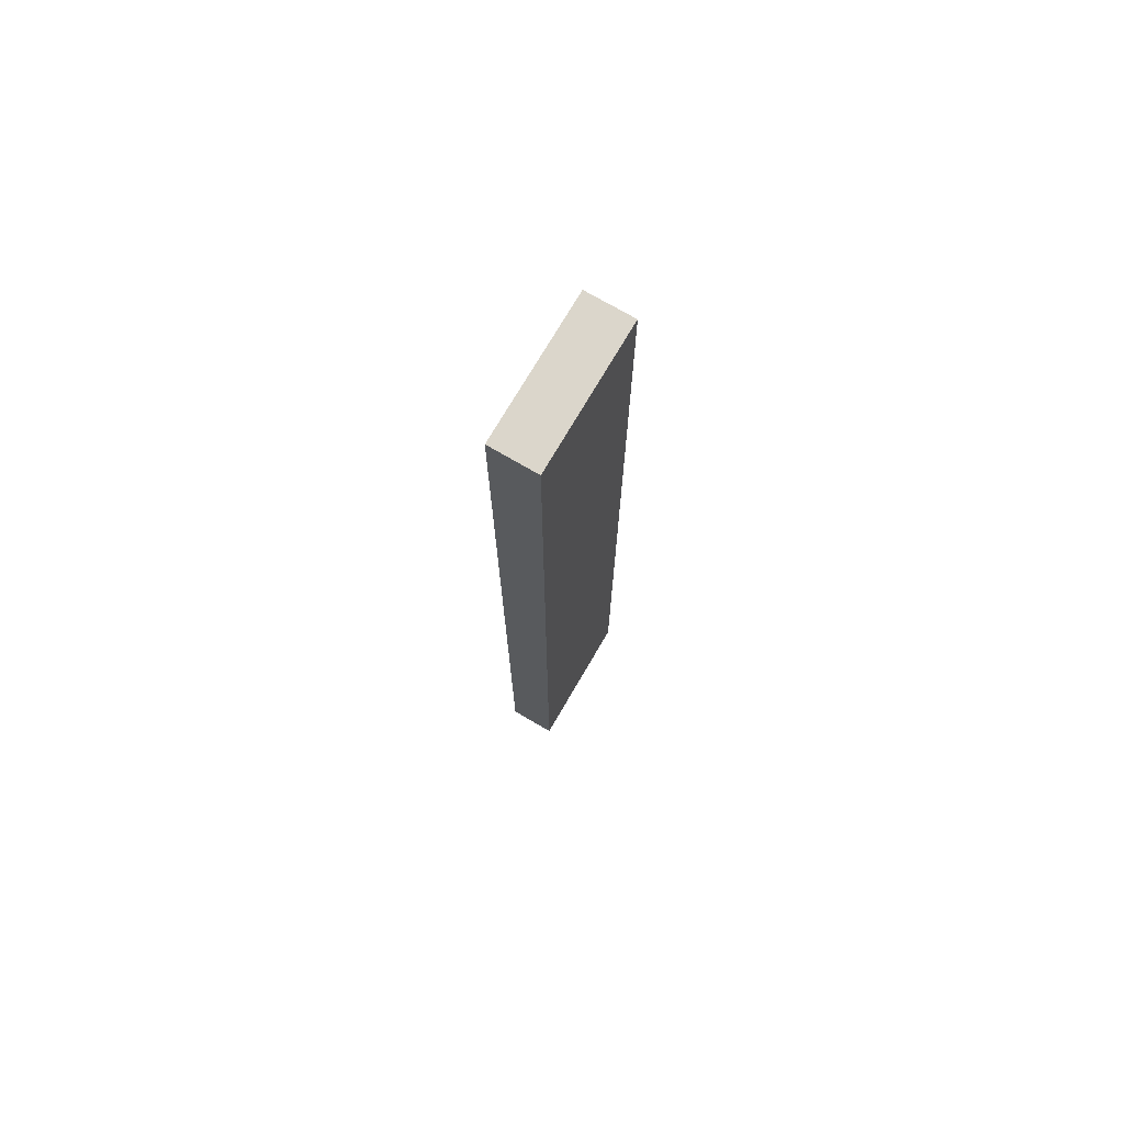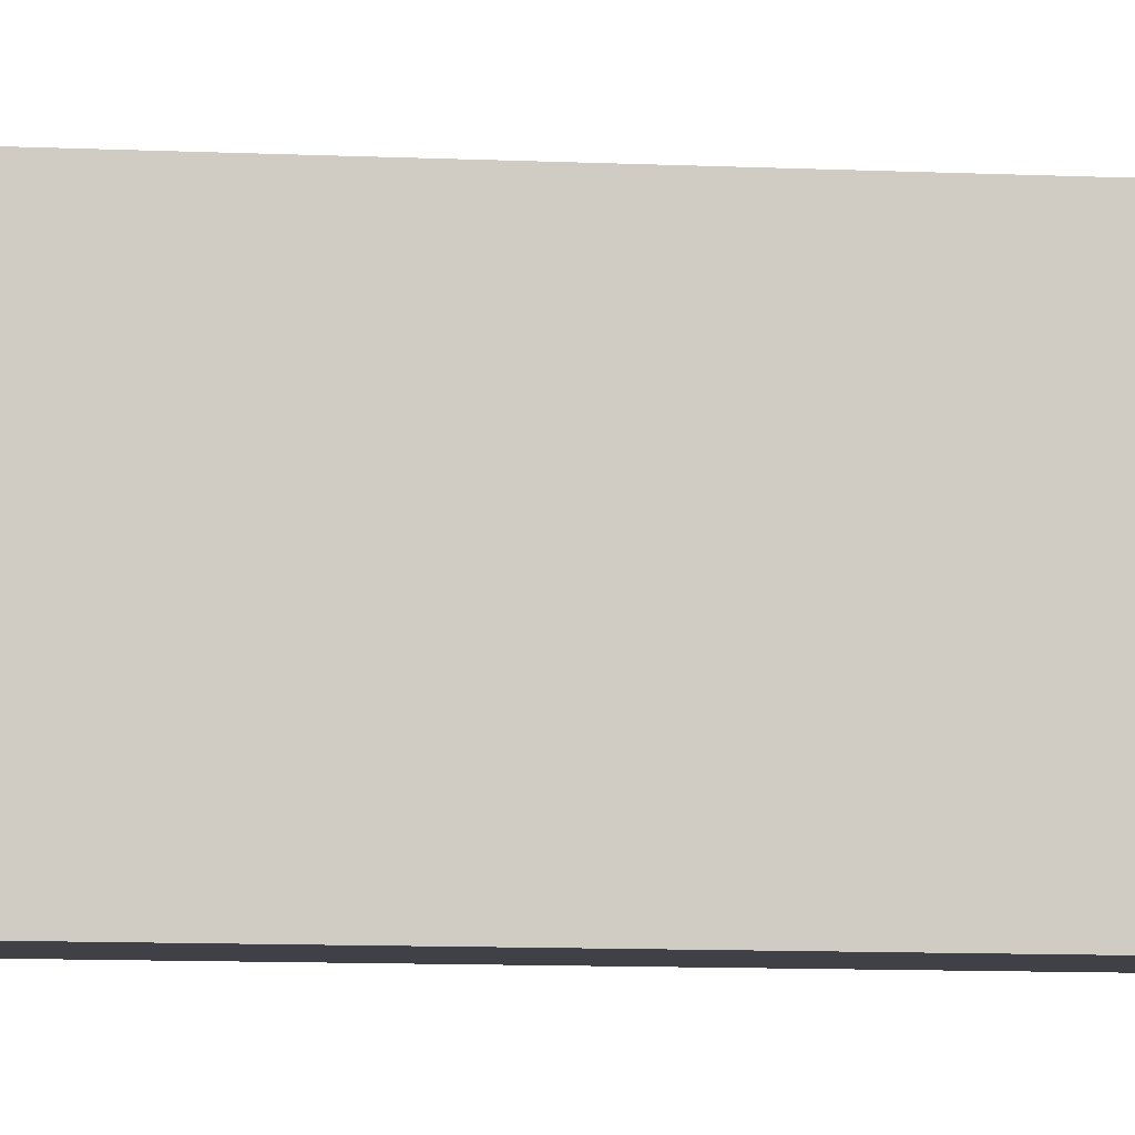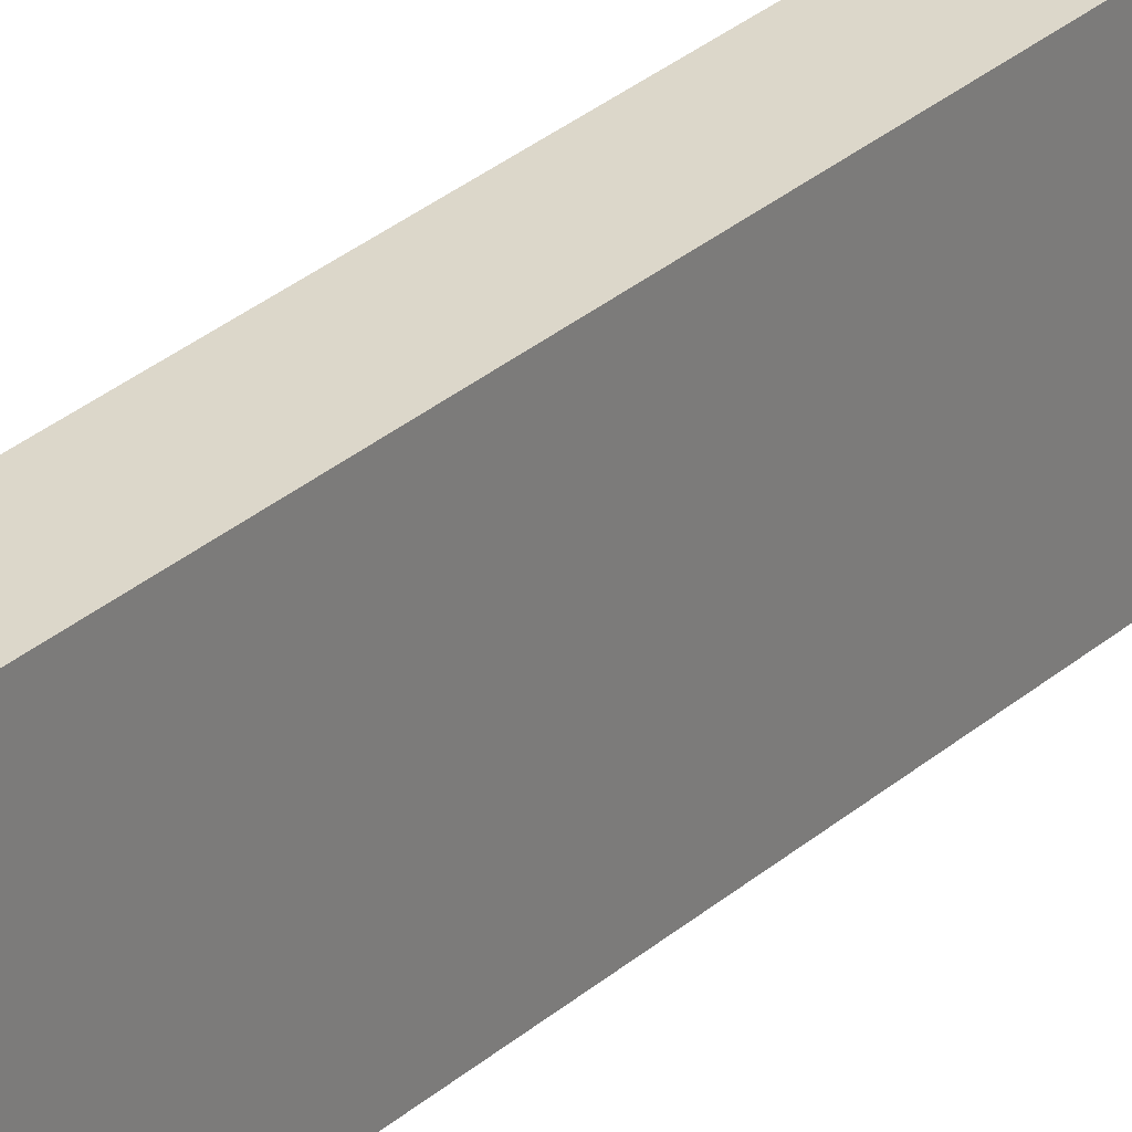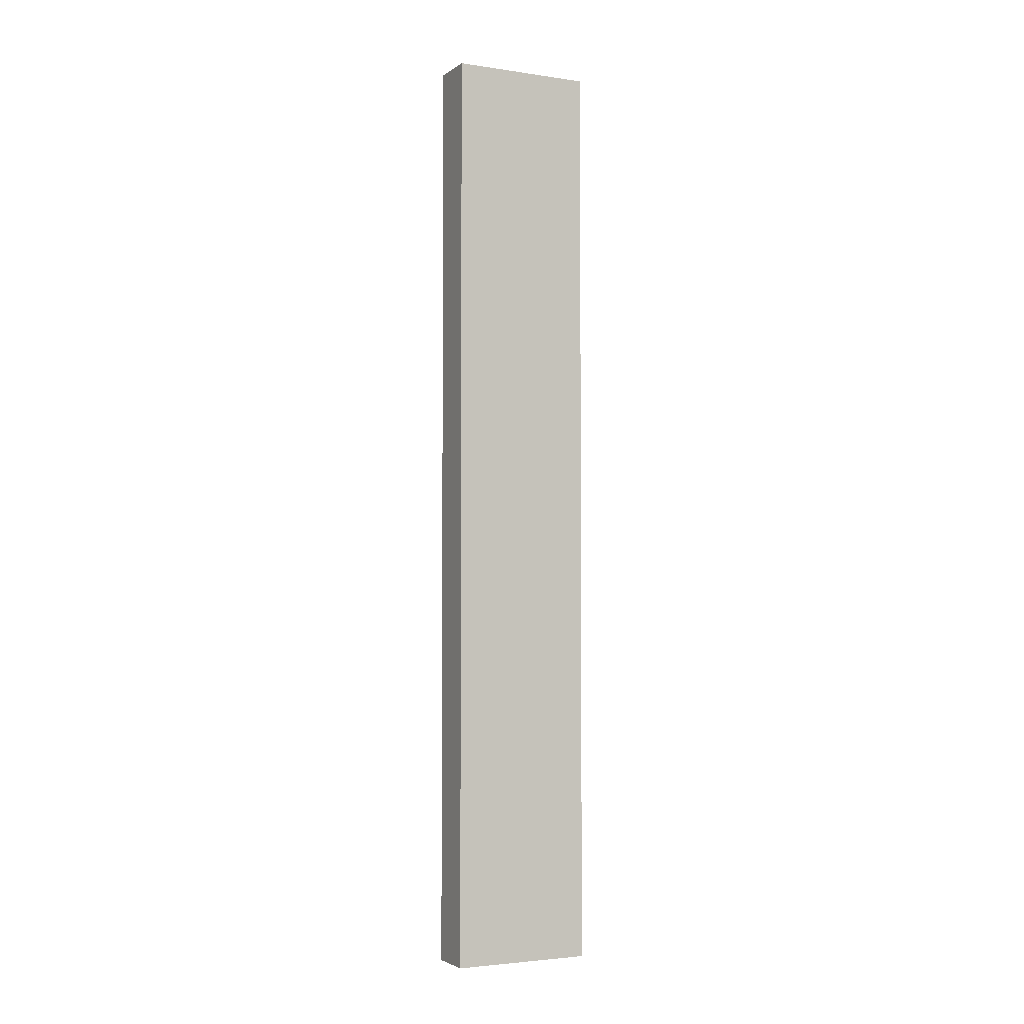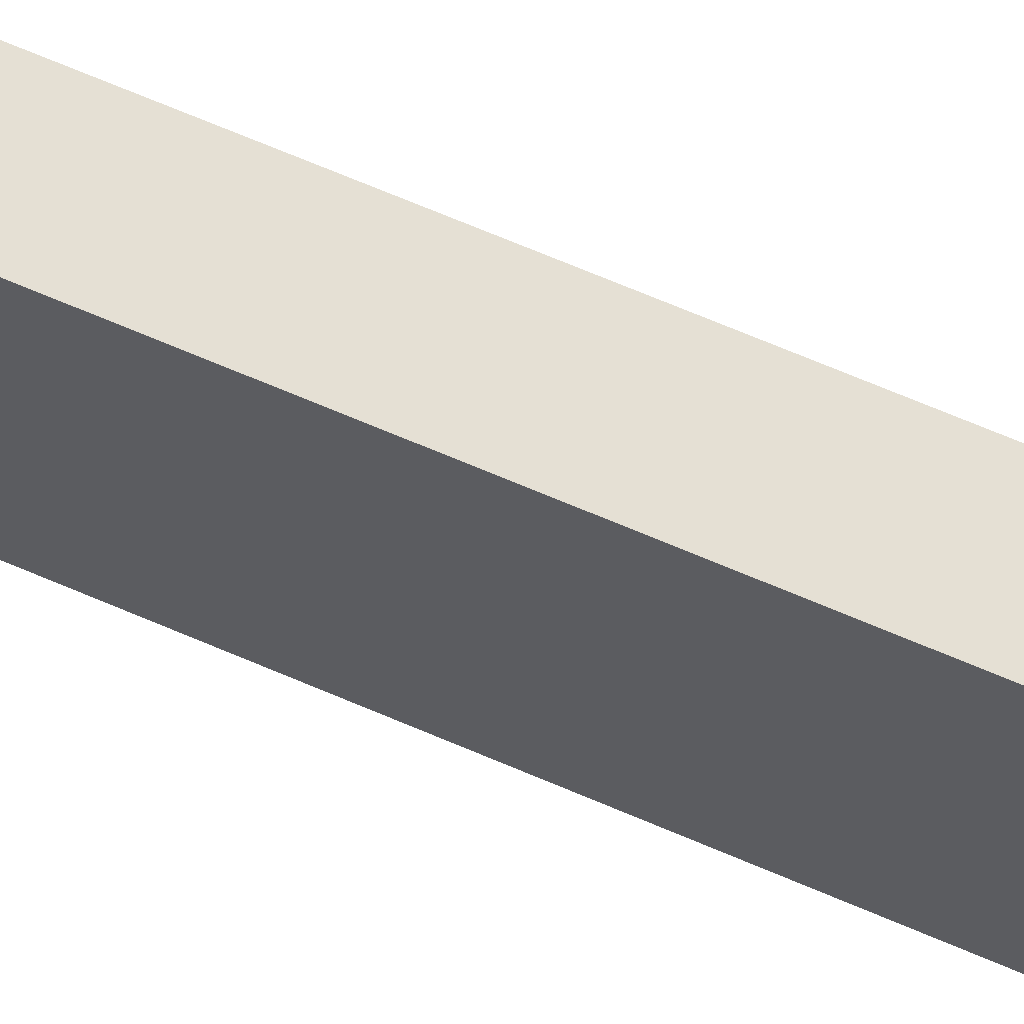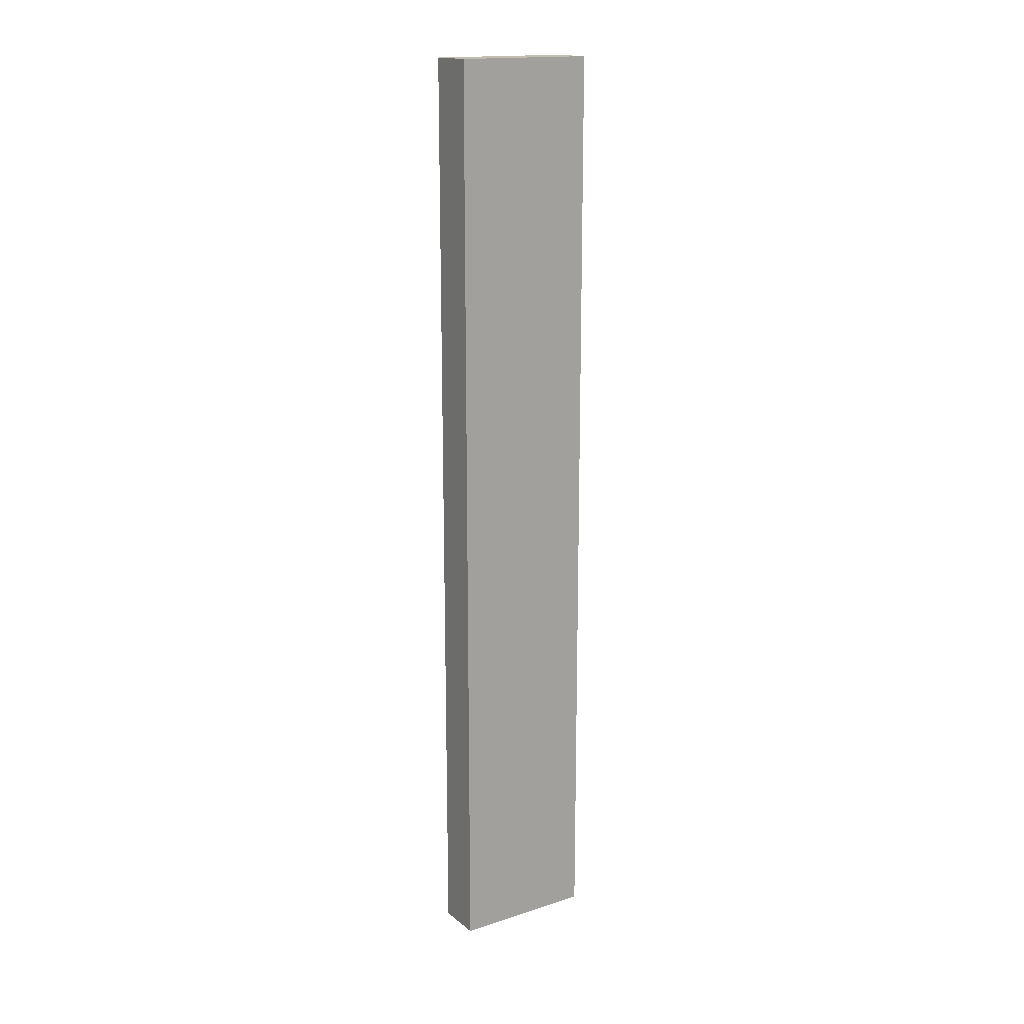
<metadata>
{"format":"obj","ext":"obj","renderer":"f3d","projection":"perspective","resolution":1024,"background":"white","views":[{"elev":73.6,"azim":-149.7,"up":"+Z"},{"elev":-6.0,"azim":79.1,"up":"+Y"},{"elev":30.5,"azim":38.9,"up":"+Y"},{"elev":-3.2,"azim":-116.4,"up":"+Z"},{"elev":65.5,"azim":113.7,"up":"+Y"},{"elev":16.8,"azim":-123.2,"up":"+Z"}]}
</metadata>
<code>
o Group4/mesh6/mesh6-geometry#mesh6-geometry
v 0.2959 -0.01273 0.02398
v 0.3116 -0.01273 -0.2896
v 0.3116 -0.01273 0.02398
v 0.2959 -0.01273 -0.2896
v 0.3116 0.0345 0.02398
v 0.2959 0.0345 -0.2896
v 0.3116 0.0345 -0.2896
v 0.2959 0.0345 0.02398
f 1 2 3
f 2 1 4
f 2 5 3
f 5 1 3
f 1 6 4
f 6 2 4
f 5 2 7
f 1 5 8
f 6 1 8
f 2 6 7
f 6 5 7
f 5 6 8
f 3 2 1
f 4 1 2
f 3 5 2
f 3 1 5
f 4 6 1
f 4 2 6
f 7 2 5
f 8 5 1
f 8 1 6
f 7 6 2
f 7 5 6
f 8 6 5

</code>
